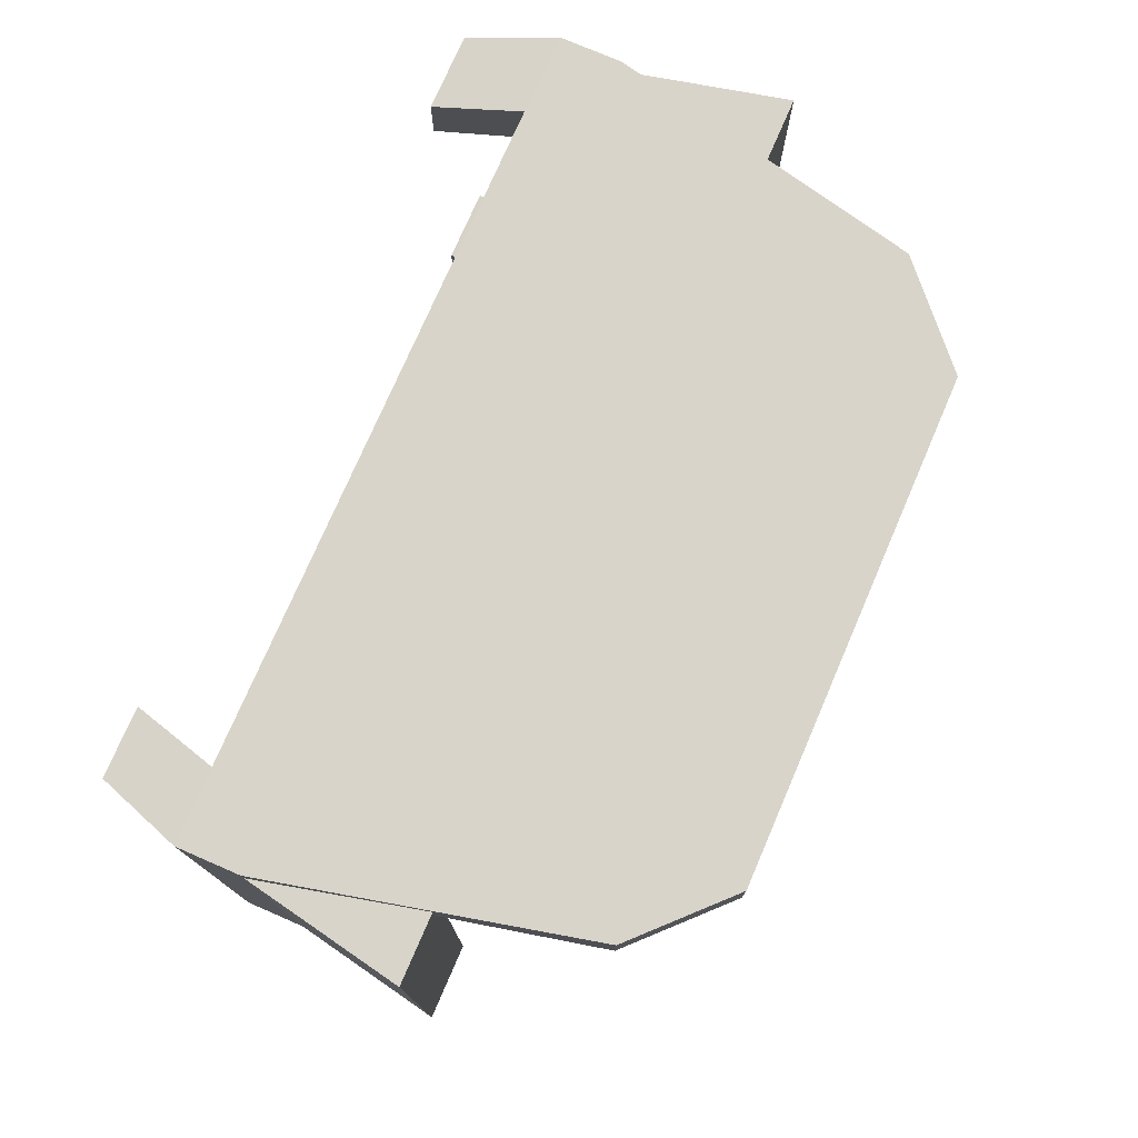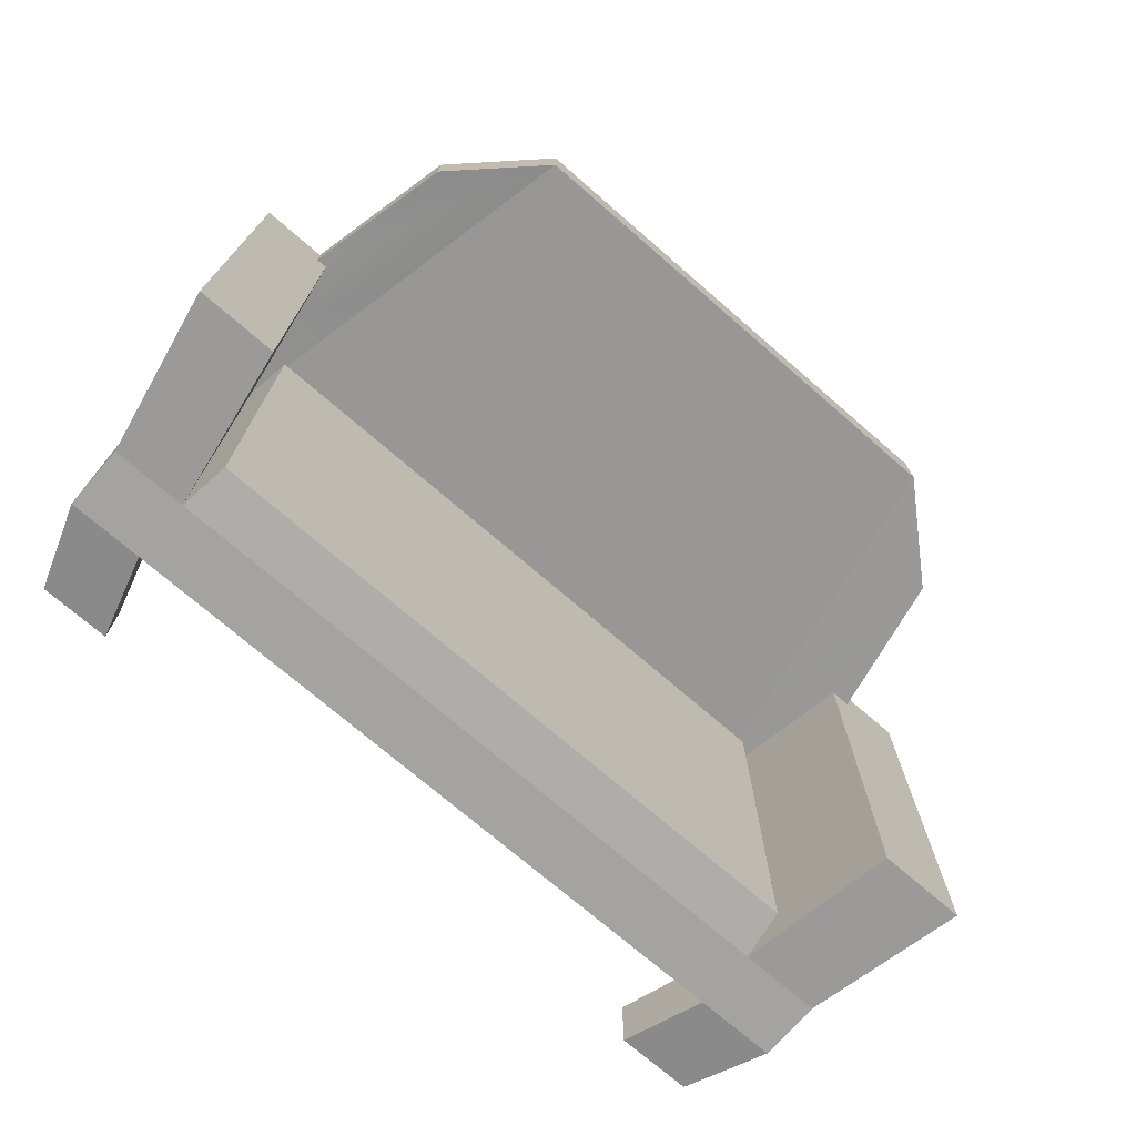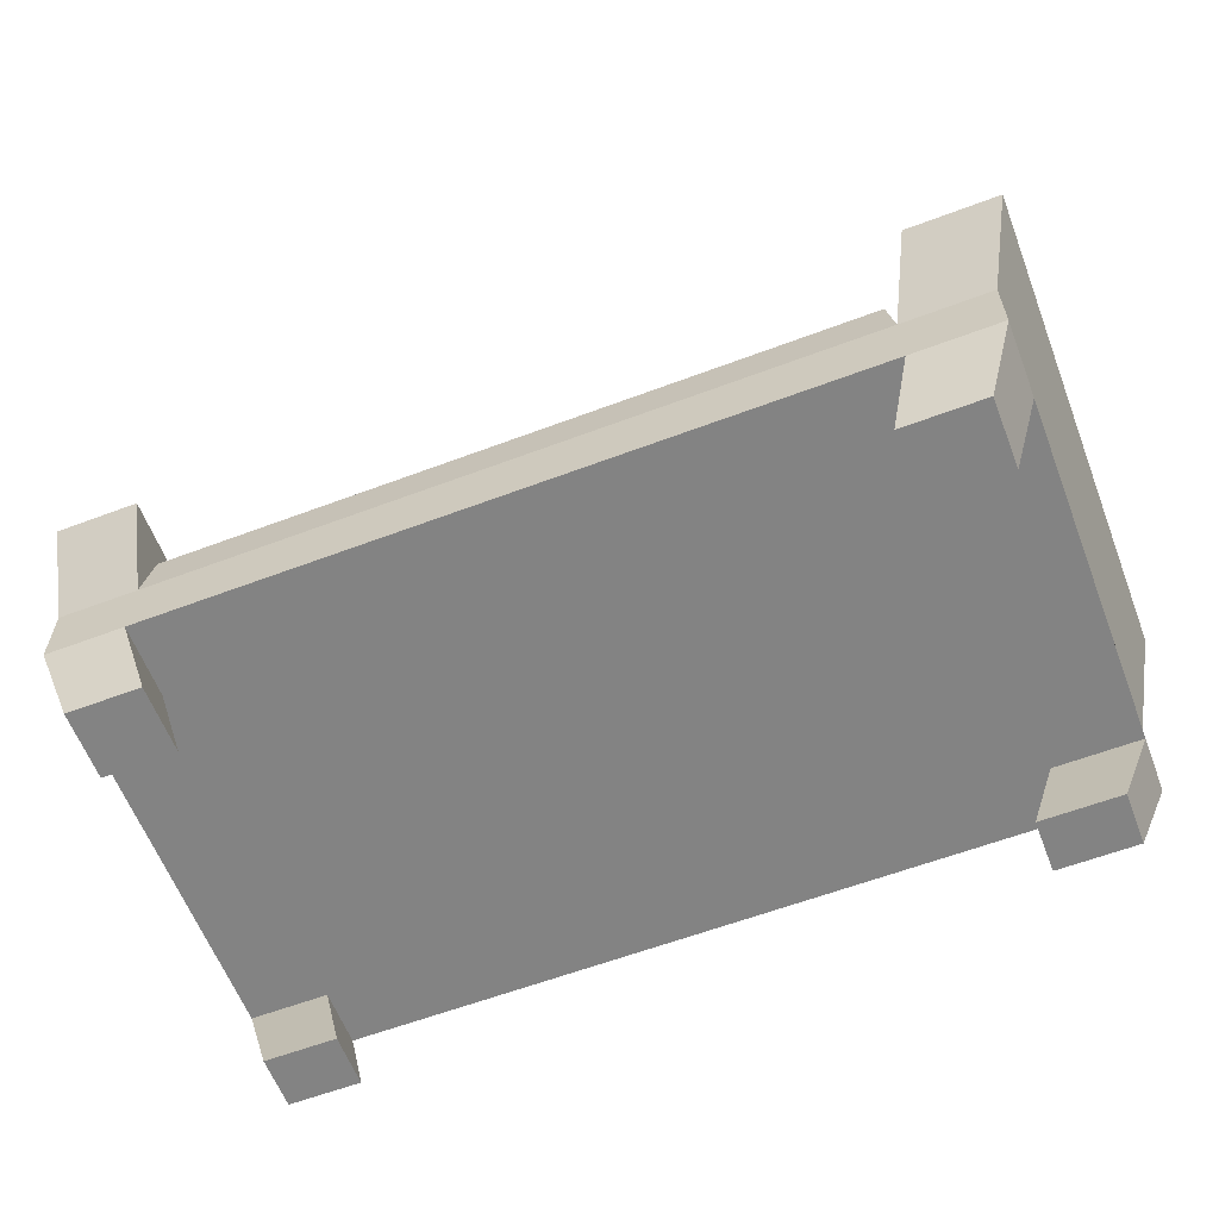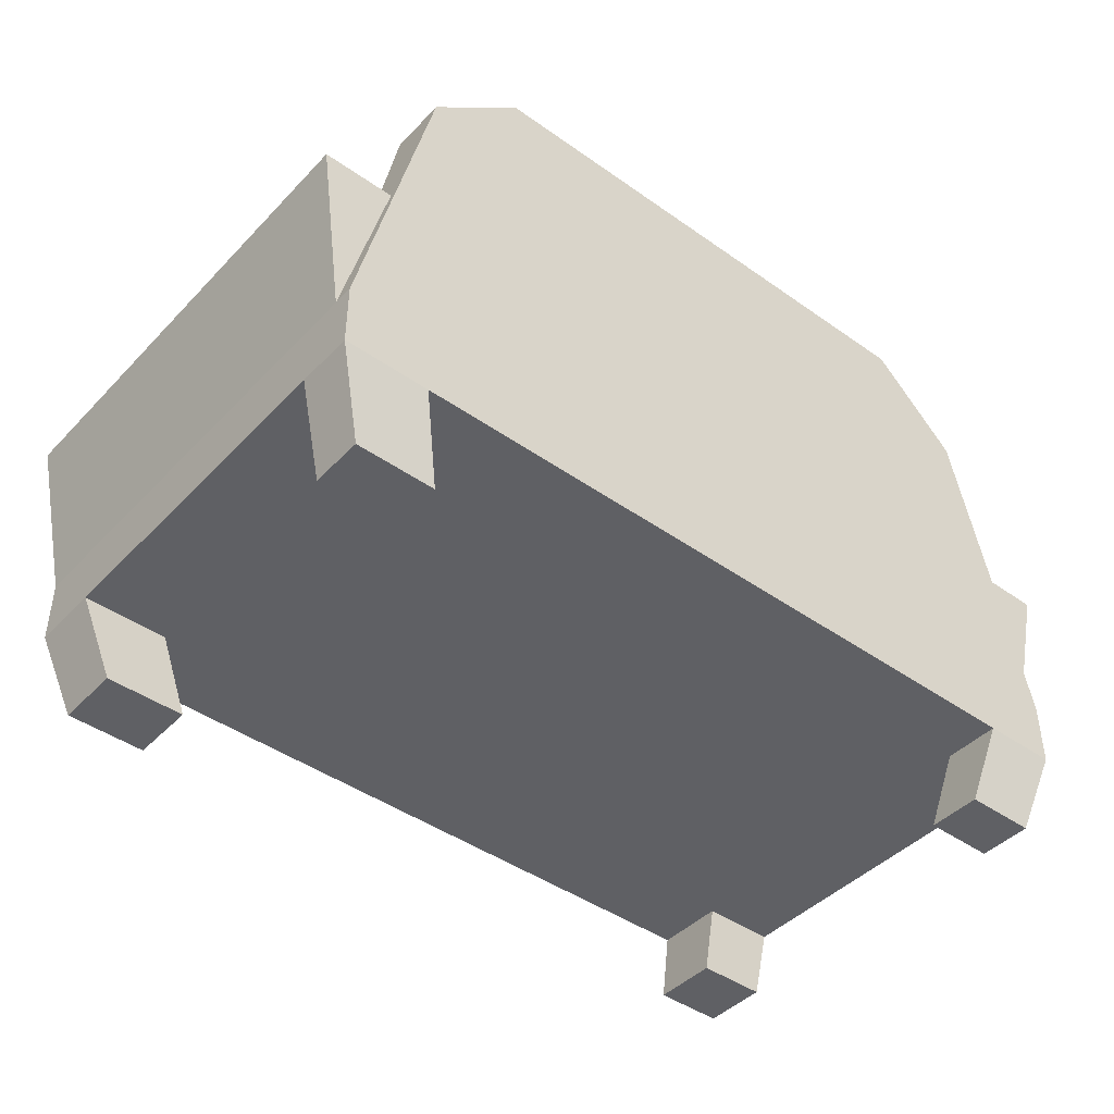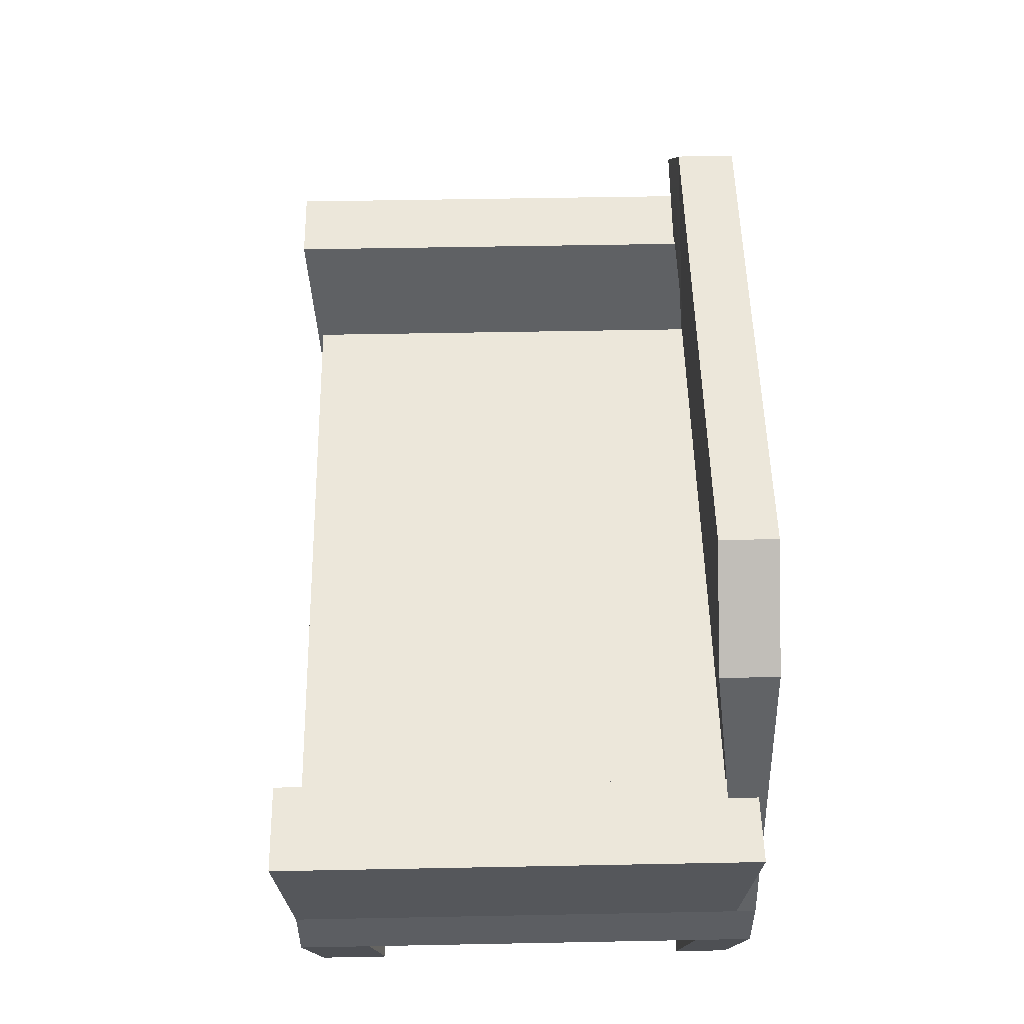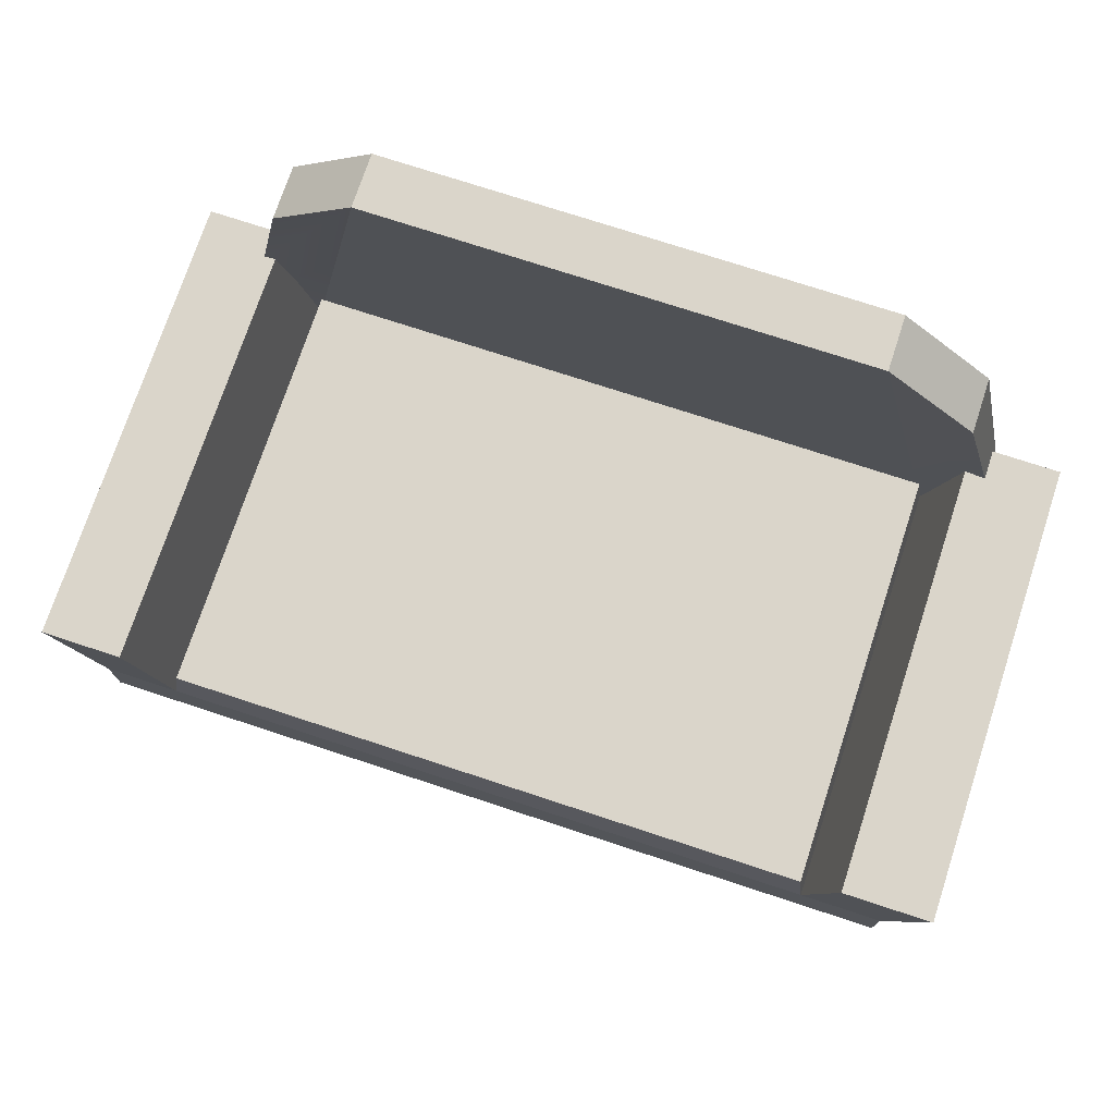
<metadata>
{"format":"obj","ext":"obj","renderer":"f3d","projection":"perspective","resolution":1024,"background":"white","views":[{"elev":75.6,"azim":113.4,"up":"+Z"},{"elev":-72.8,"azim":139.1,"up":"+Z"},{"elev":-61.0,"azim":-159.0,"up":"+Y"},{"elev":-43.6,"azim":-39.8,"up":"+Y"},{"elev":52.3,"azim":-91.2,"up":"+Y"},{"elev":74.3,"azim":-161.8,"up":"+Y"}]}
</metadata>
<code>
g default
v -1.023 0.222 0.5
v 1.023 0.222 0.5
v -1.023 0.3773 0.5901
v 1.023 0.3773 0.5901
v -1.023 0.3773 -0.5
v 1.023 0.3773 -0.5
v -1.023 0.222 -0.5
v 1.023 0.222 -0.5
v -1.023 0.3773 -0.4
v -1.023 0.222 -0.4
v 1.023 0.222 -0.4
v 1.023 0.3773 -0.4
v -1.023 0.3773 0.41
v -1.023 0.222 0.41
v 1.023 0.222 0.41
v 1.023 0.3773 0.41
v -1.023 0.222 0.329
v -1.023 0.3773 0.329
v 1.023 0.3773 0.329
v 1.023 0.222 0.329
v -1.023 0.222 -0.3271
v -1.023 0.3773 -0.3271
v 1.023 0.3773 -0.3271
v 1.023 0.222 -0.3271
v -0.8182 0.222 0.5
v -0.8182 0.3773 0.5901
v -0.8182 0.3773 0.41
v -0.8182 0.3773 0.329
v -0.8182 0.3773 -0.3271
v -0.8182 0.3773 -0.4
v -0.8182 0.3773 -0.5
v -0.8182 0.222 -0.5
v -0.8182 0.222 -0.4
v -0.8182 0.222 -0.3271
v -0.8182 0.222 0.329
v -0.8182 0.222 0.41
v 0.8386 0.3773 -0.4
v 0.8386 0.3773 -0.3271
v 0.8386 0.3773 0.329
v 0.8386 0.3773 0.41
v 0.8386 0.3773 0.5901
v 0.8386 0.222 0.5
v 0.8386 0.222 0.41
v 0.8386 0.222 0.329
v 0.8386 0.222 -0.3271
v 0.8386 0.222 -0.4
v 0.8386 0.222 -0.5
v 0.8386 0.3773 -0.5
v -0.7606 0.01111 -0.367
v -0.7606 0.01111 -0.2992
v -0.9507 0.01111 -0.2992
v -0.9507 0.01111 -0.367
v -0.9507 0.01111 -0.46
v -0.7606 0.01111 -0.46
v 0.9507 0.01111 -0.367
v 0.9507 0.01111 -0.2992
v 0.7796 0.01111 -0.2992
v 0.7796 0.01111 -0.367
v 0.7796 0.01111 -0.46
v 0.9507 0.01111 -0.46
v -1.1 0.7776 0.6171
v -1.1 0.7776 0.4321
v -0.8801 0.7776 0.6171
v -0.8801 0.7776 0.4321
v -0.8801 0.7776 0.3468
v -1.1 0.7776 0.3468
v -1.1 0.7776 -0.3448
v -1.1 0.7776 -0.4216
v -0.8801 0.7776 -0.3448
v -0.8801 0.7776 -0.4216
v -0.8801 0.7776 -0.527
v -1.1 0.7776 -0.527
v 0.9021 0.7776 0.4321
v 0.9021 0.7776 0.6171
v 1.1 0.7776 0.6171
v 1.1 0.7776 0.4321
v 1.1 0.7776 0.3468
v 0.9021 0.7776 0.3468
v 0.9021 0.7776 -0.3448
v 1.1 0.7776 -0.3448
v 0.9021 0.7776 -0.4216
v 1.1 0.7776 -0.4216
v 1.1 0.7776 -0.527
v 0.9021 0.7776 -0.527
v -1.023 0.222 0.6376
v -0.8182 0.222 0.6376
v -0.8182 0.3773 0.6376
v -1.023 0.3773 0.6376
v 0.8386 0.3773 0.6376
v 0.8386 0.222 0.6376
v 1.023 0.222 0.6376
v 1.023 0.3773 0.6376
v -0.8426 1.159 0.5
v -0.6128 1.366 0.5
v -0.8426 1.159 0.6376
v -0.6128 1.366 0.6376
v 0.6296 1.366 0.5
v 0.8426 1.159 0.5
v 0.6296 1.366 0.6376
v 0.8426 1.159 0.6376
v -0.9507 0.008943 0.4696
v -0.7606 0.008943 0.4696
v -0.7606 0.008943 0.5976
v -0.9507 0.008943 0.5976
v 0.7796 0.008943 0.4696
v 0.9507 0.008943 0.4696
v 0.9507 0.008943 0.5976
v 0.7796 0.008943 0.5976
v 0.01023 0.222 0.5
v 0.01023 0.222 0.6376
v 0.01023 0.3773 0.6376
v 0.008425 1.366 0.6376
v 0.008425 1.366 0.5
v 0.01023 0.3773 0.5901
v 0.01023 0.3773 -0.5
v 0.01023 0.222 -0.5
v -0.8007 0.5013 -0.3192
v -0.8007 0.5013 -0.3906
v 0.01023 0.5013 -0.3192
v 0.01023 0.5013 -0.4885
v -0.8007 0.5013 -0.4885
v -0.8007 0.5013 0.323
v 0.01023 0.5013 0.323
v -0.8007 0.5013 0.5786
v -0.8007 0.5013 0.4023
v 0.01023 0.5013 0.5786
v 0.8211 0.5013 0.323
v 0.8211 0.5013 -0.3192
v 0.8211 0.5013 0.5786
v 0.8211 0.5013 0.4023
v 0.8211 0.5013 -0.3906
v 0.8211 0.5013 -0.4885
v 0.9326 0.7684 0.545
v 0.7341 0.8717 0.545
v -0.7155 0.8717 0.545
v -0.9326 0.7684 0.545
g pCube1
f 85 86 87 88
f 62 61 63 64 65 66
f 5 31 32 7
f 16 4 2 15 20 19
f 14 1 3 13 18 17
f 10 21 22 9 5 7
f 49 50 51 52 53 54
f 12 23 24 11 8 6
f 68 67 69 70 71 72
f 22 21 17 18
f 66 65 69 67
f 19 20 24 23
f 17 21 34 35 36 25 1 14
f 89 90 91 92
f 73 74 75 76 77 78
f 79 78 77 80
f 81 79 80 82 83 84
f 47 48 6 8
f 55 56 57 58 59 60
f 44 45 24 20 15 2 42 43
f 118 117 119 120 121
f 117 122 123 119
f 125 124 126 123 122
f 87 86 110 111
f 35 34 45 44 43 42 109 25 36
f 46 45 34 33 32 116 47
f 32 31 115 116
f 34 21 51 50
f 52 51 21 10 7 53
f 7 32 54 53
f 49 54 32 33 34 50
f 24 45 57 56
f 58 57 45 46 47 59
f 47 8 60 59
f 55 60 8 11 24 56
f 3 26 63 61
f 64 63 26 27 28 65
f 62 66 18 13 3 61
f 70 69 29 30 31 71
f 31 5 72 71
f 68 72 5 9 22 67
f 28 29 69 65
f 22 18 66 67
f 41 4 75 74
f 4 16 76 75
f 16 19 77 76
f 73 78 39 40 41 74
f 38 39 78 79
f 19 23 80 77
f 23 12 82 80
f 12 6 83 82
f 6 48 84 83
f 81 84 48 37 38 79
f 101 102 103 104
f 94 93 95 96
f 3 1 85 88
f 105 106 107 108
f 2 4 92 91
f 98 97 99 100
f 110 86 25 109 42 90
f 112 113 94 96
f 135 136 93 94
f 3 88 95 93 136
f 88 87 96 95
f 133 134 97 98
f 89 92 100 99
f 92 4 133 98 100
f 113 114 26 135 94
f 87 111 112 96
f 1 25 102 101
f 25 86 103 102
f 86 85 104 103
f 85 1 101 104
f 42 2 106 105
f 2 91 107 106
f 91 90 108 107
f 90 42 105 108
f 111 110 90 89
f 112 111 89 99
f 97 113 112 99
f 41 114 113 97 134
f 119 123 127 128
f 116 115 48 47
f 123 126 129 130 127
f 120 119 128 131 132
f 30 29 117 118
f 115 31 121 120
f 31 30 118 121
f 29 28 122 117
f 27 26 124 125
f 26 114 126 124
f 28 27 125 122
f 39 38 128 127
f 114 41 129 126
f 41 40 130 129
f 40 39 127 130
f 38 37 131 128
f 37 48 132 131
f 48 115 120 132
f 4 41 134 133
f 26 3 136 135

</code>
